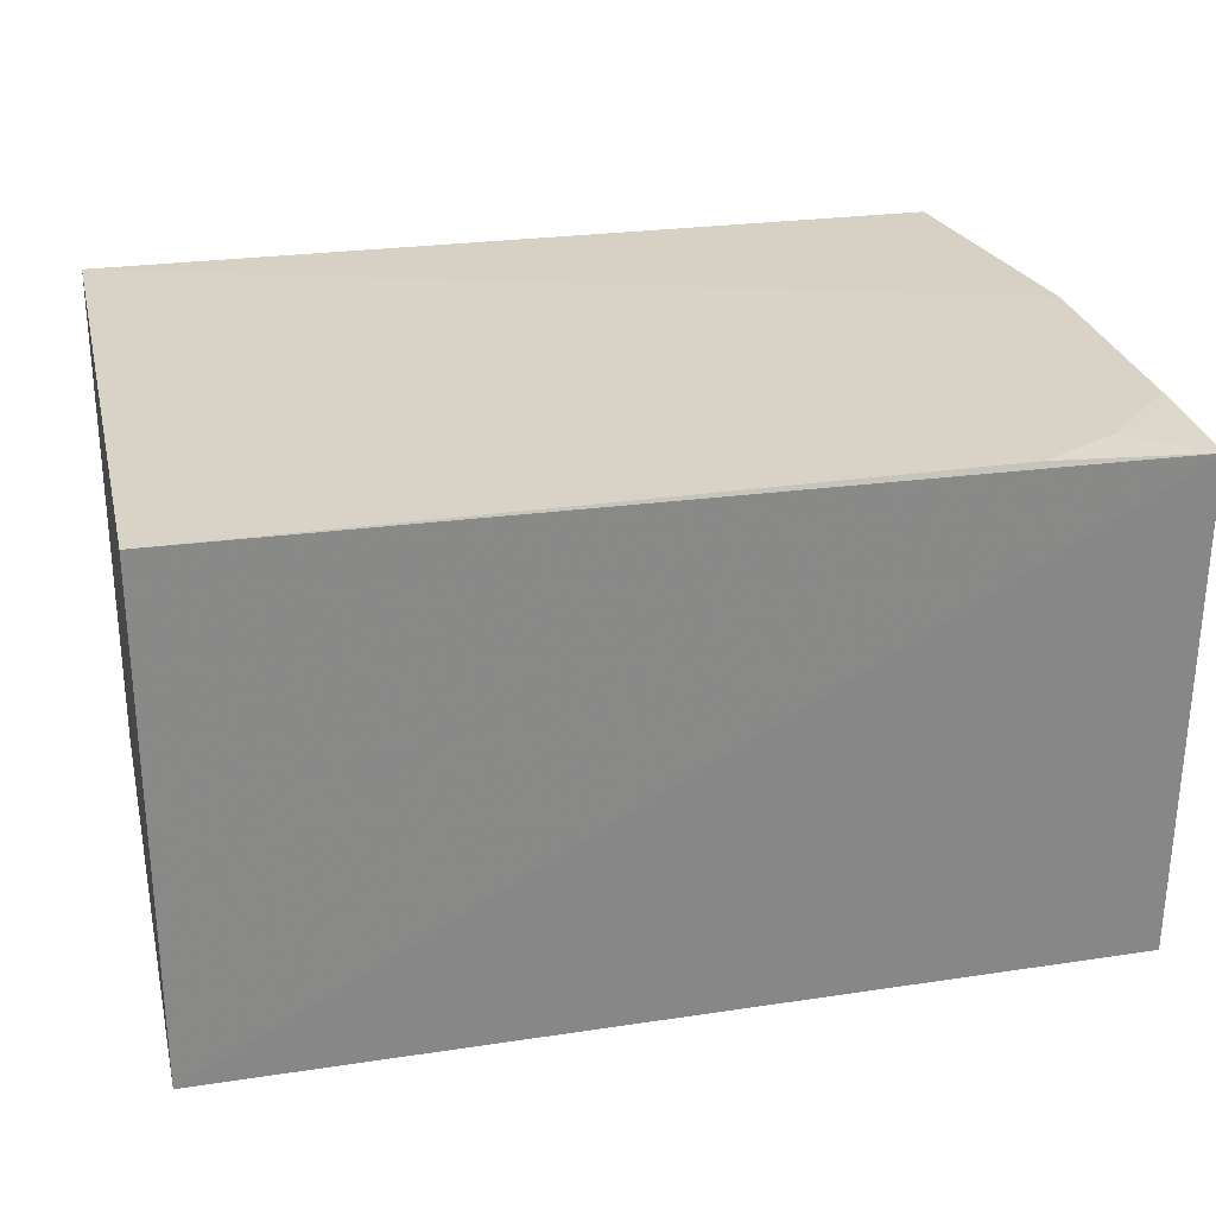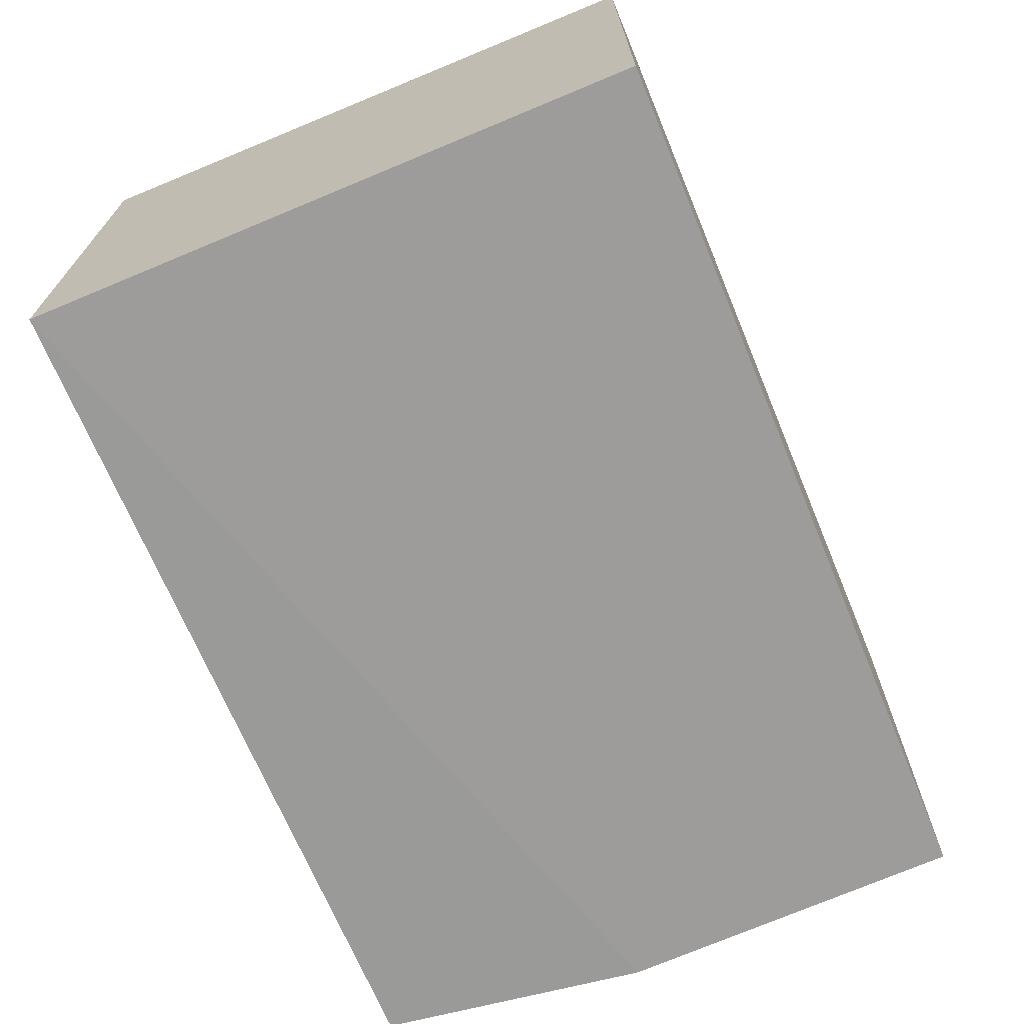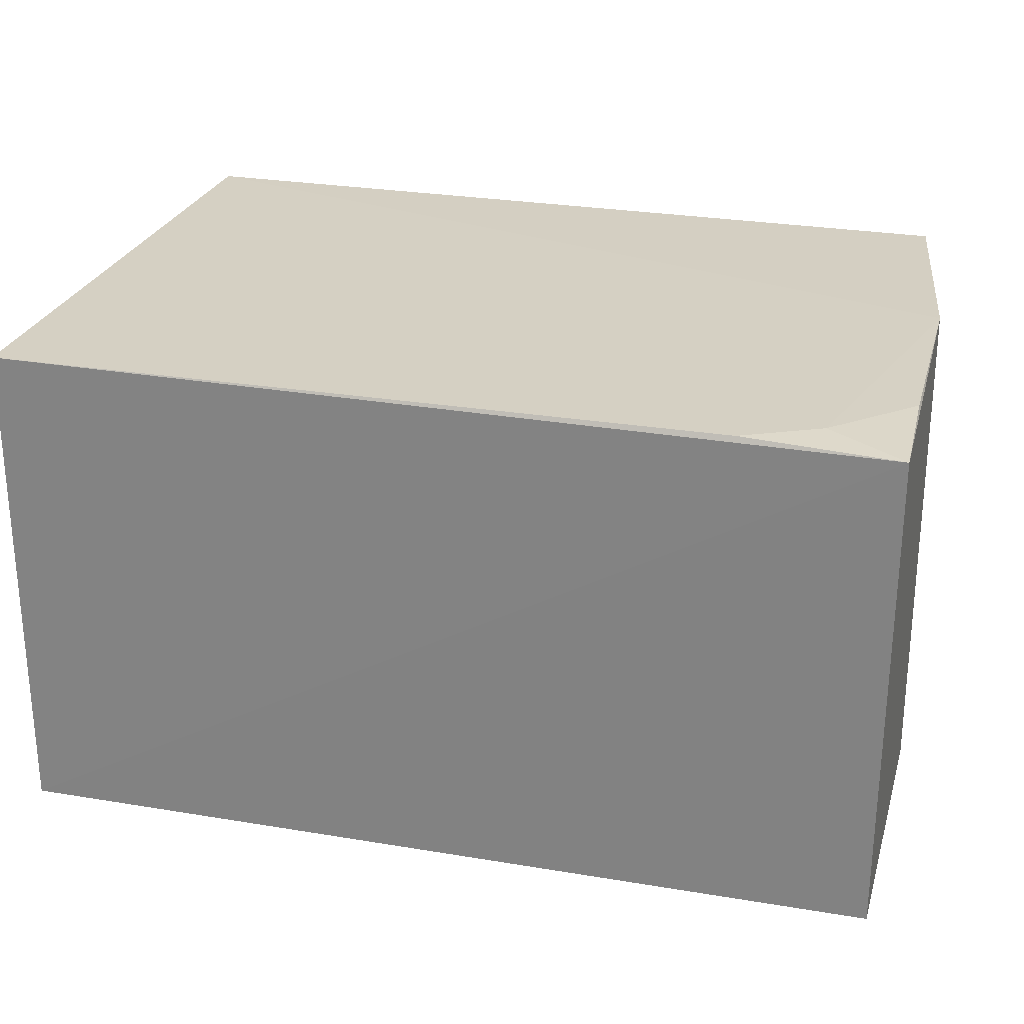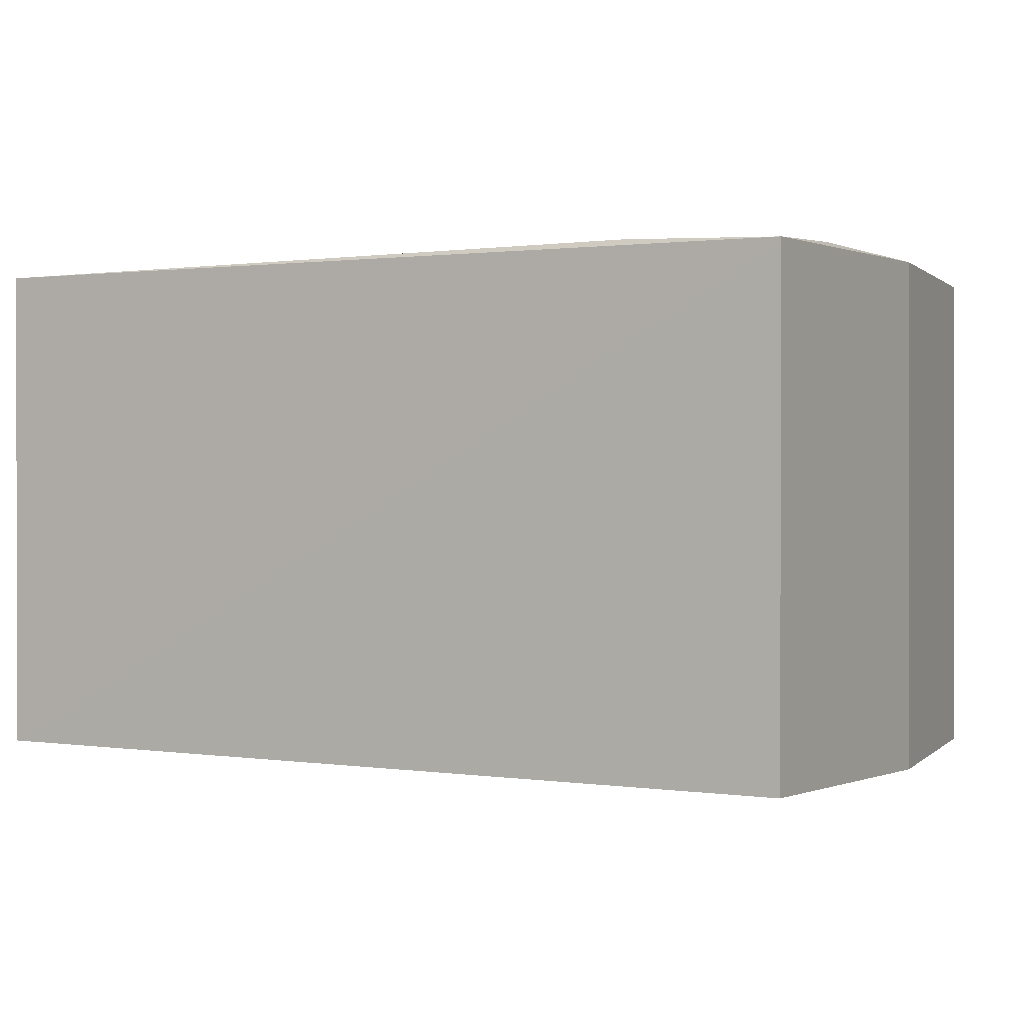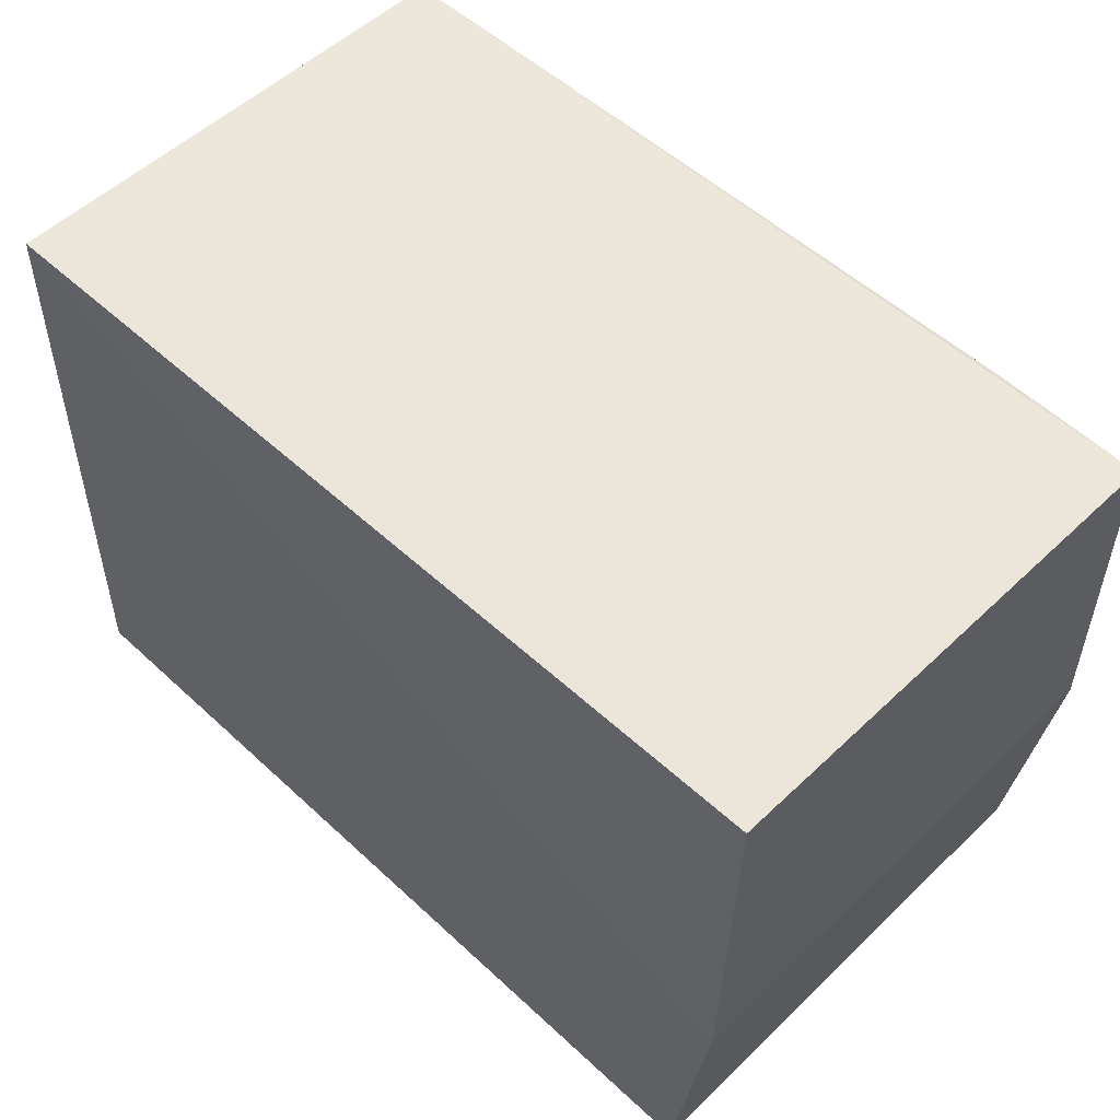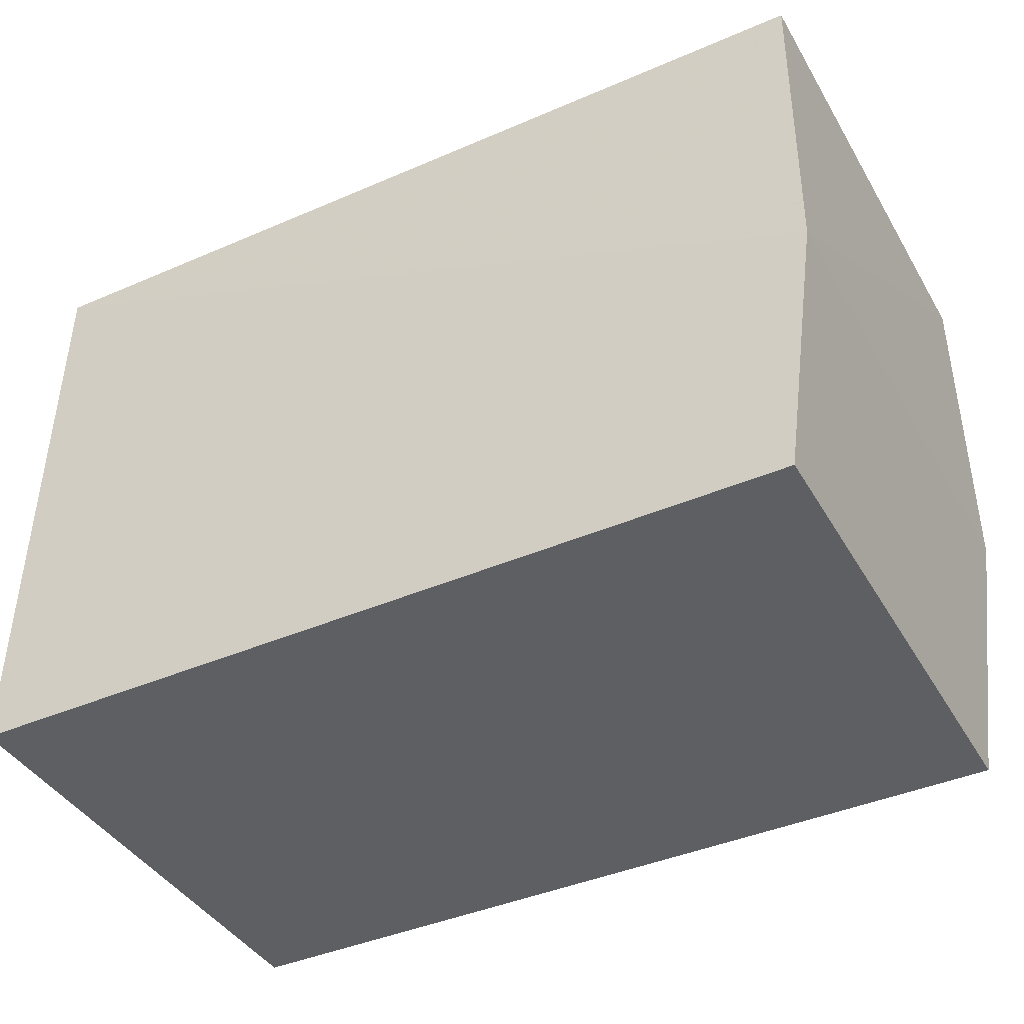
<metadata>
{"format":"obj","ext":"obj","renderer":"f3d","projection":"perspective","resolution":1024,"background":"white","views":[{"elev":27.2,"azim":-13.1,"up":"+Y"},{"elev":-69.2,"azim":-67.5,"up":"+Y"},{"elev":25.5,"azim":15.0,"up":"+Y"},{"elev":0.5,"azim":29.4,"up":"+Y"},{"elev":53.4,"azim":44.5,"up":"+Z"},{"elev":-40.8,"azim":27.8,"up":"+Z"}]}
</metadata>
<code>
v 0.195 -0.0979 0.1422
v 0.1805 -0.1027 -0.09814
v 0.1951 0.09899 0.007568
v -0.1517 0.09801 0.1423
v -0.1518 -0.09799 0.1422
v -0.1518 0.101 -0.09819
v 0.1959 0.09471 0.1435
v 0.1954 -0.1033 0.007566
v 0.1802 0.09872 -0.09815
v -0.1516 -0.1018 -0.09811
v 0.1352 0.09746 0.1423
v 0.195 0.09759 0.09792
v 0.1651 0.0976 0.1276
f 6 5 4
f 7 5 1
f 7 4 5
f 8 7 1
f 8 3 7
f 8 1 5
f 9 6 3
f 9 2 6
f 9 8 2
f 9 3 8
f 10 6 2
f 10 5 6
f 10 8 5
f 10 2 8
f 11 4 7
f 12 7 3
f 13 11 7
f 13 7 12
f 13 12 3
f 13 3 6
f 13 6 4
f 13 4 11

</code>
